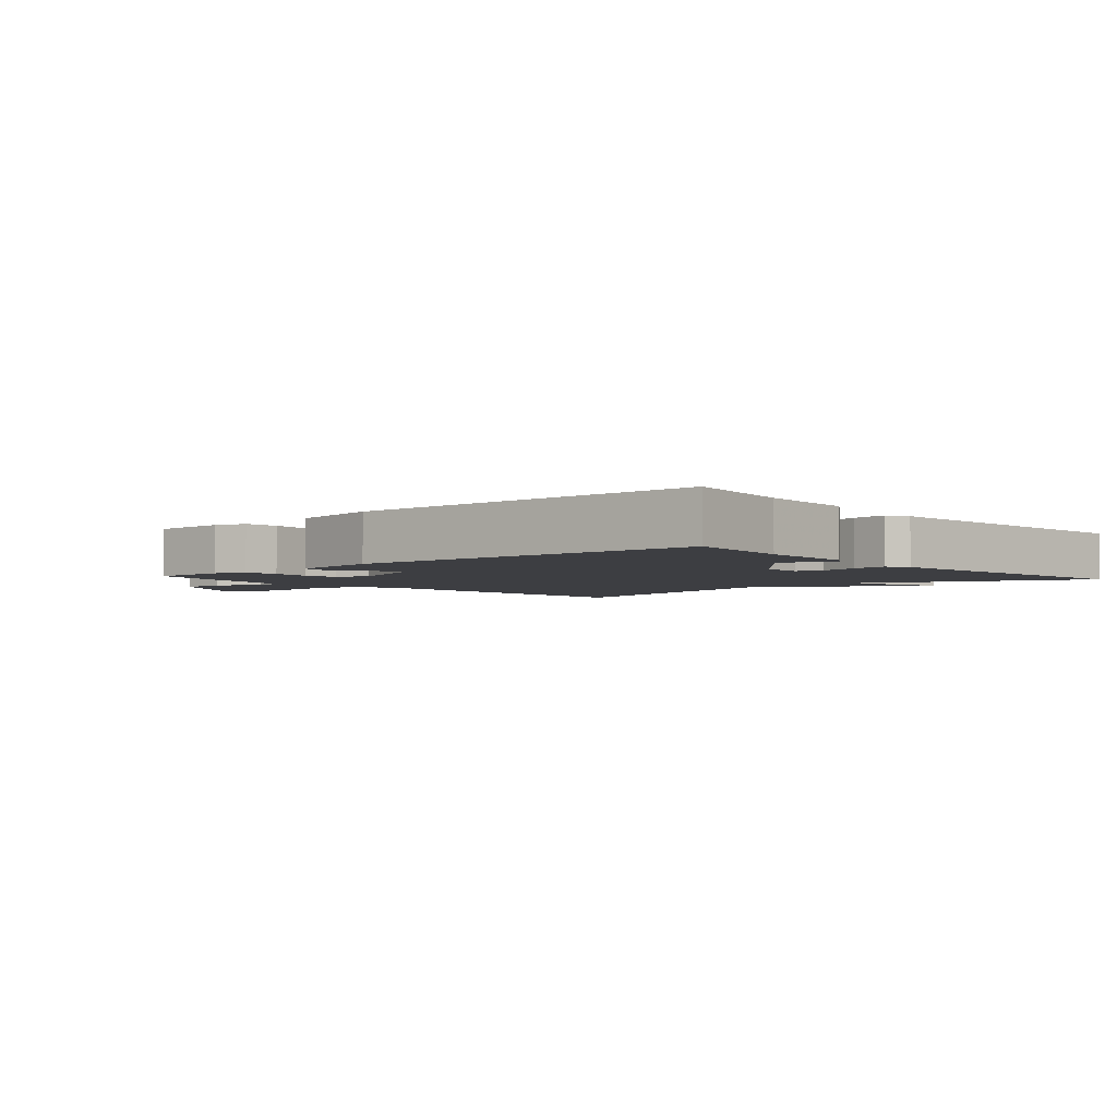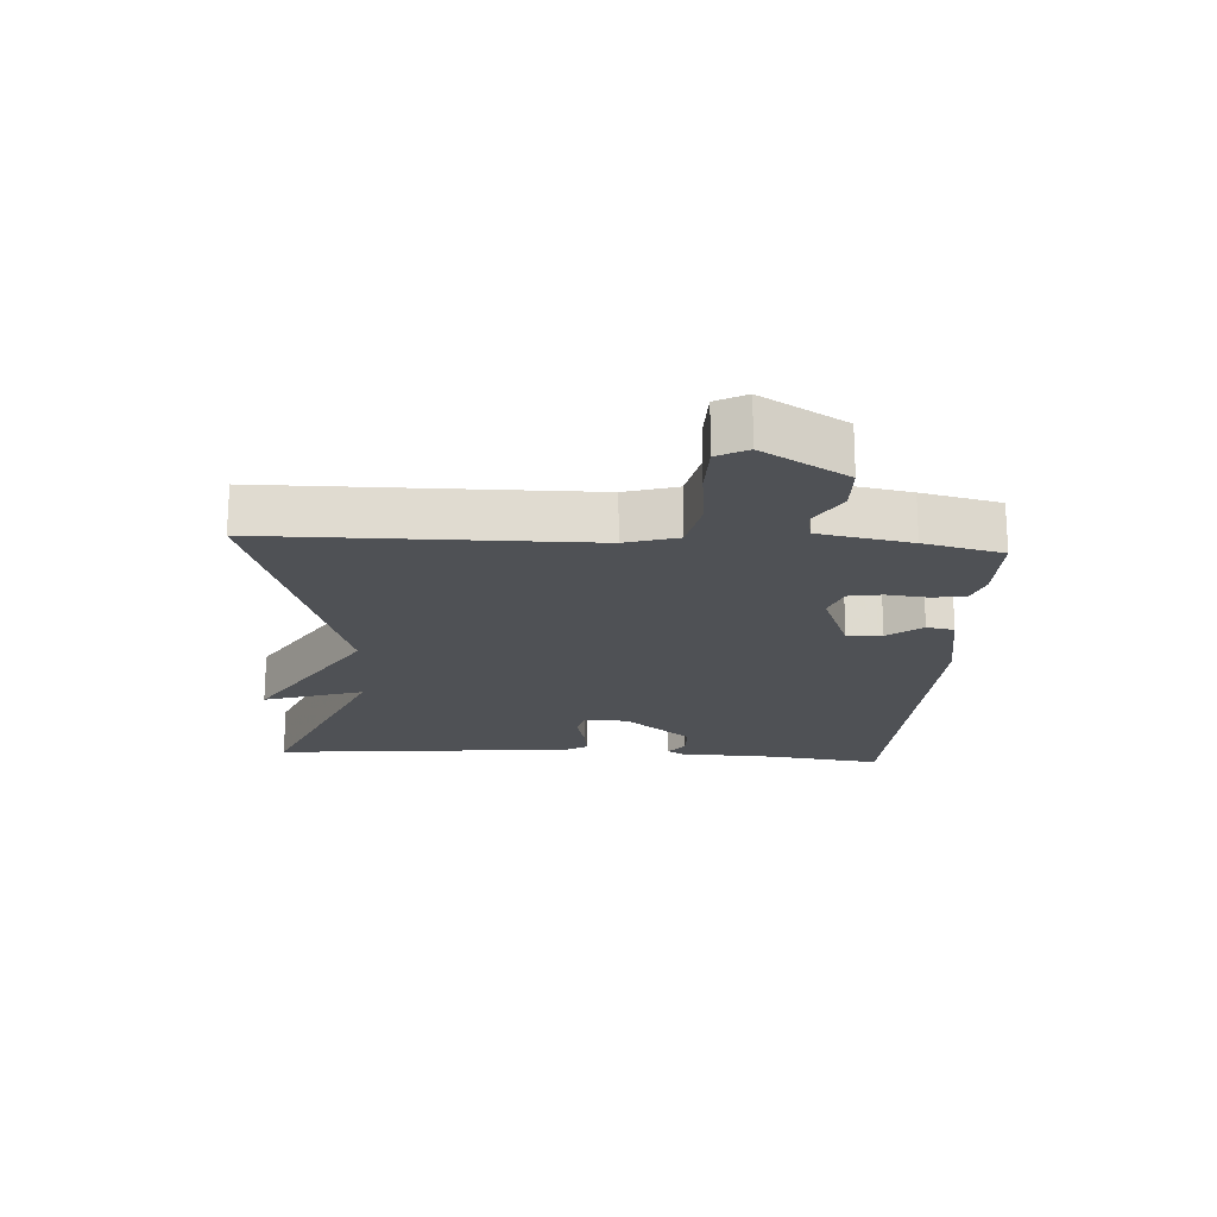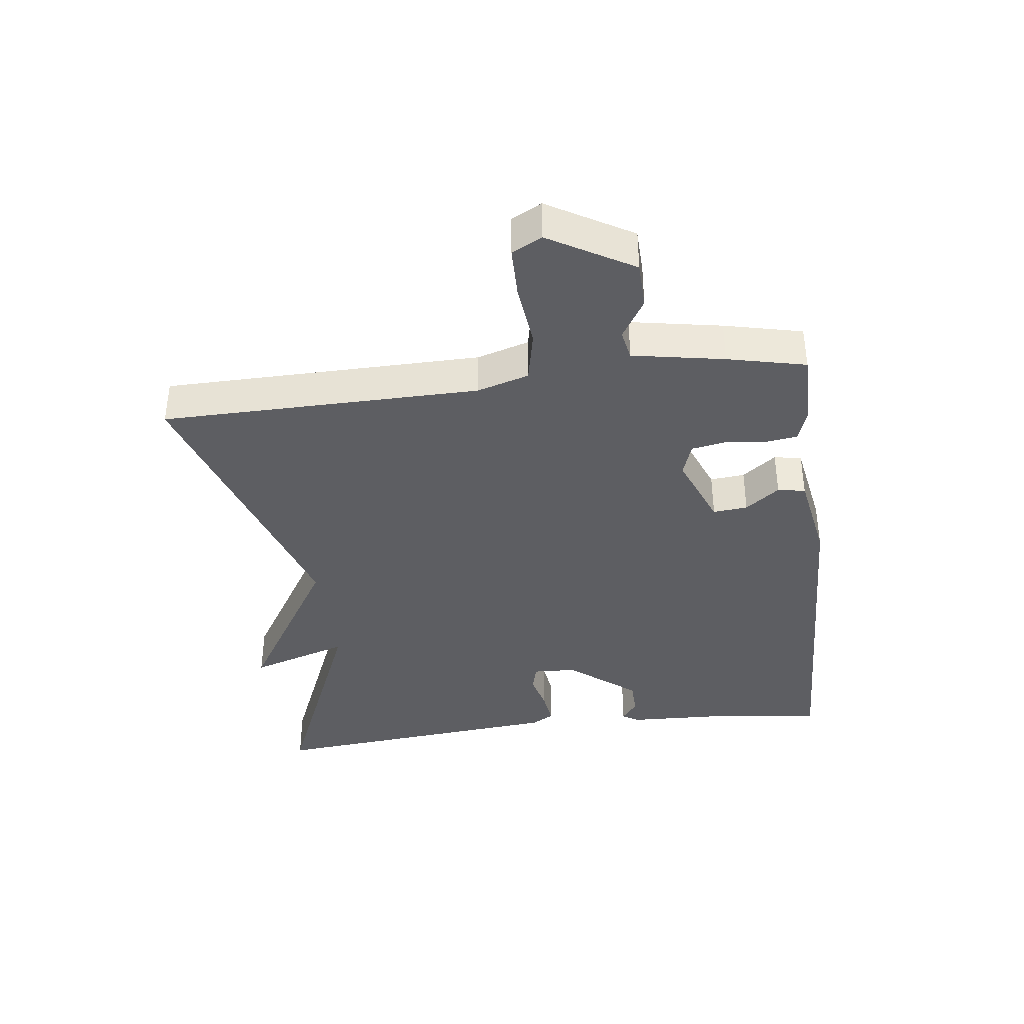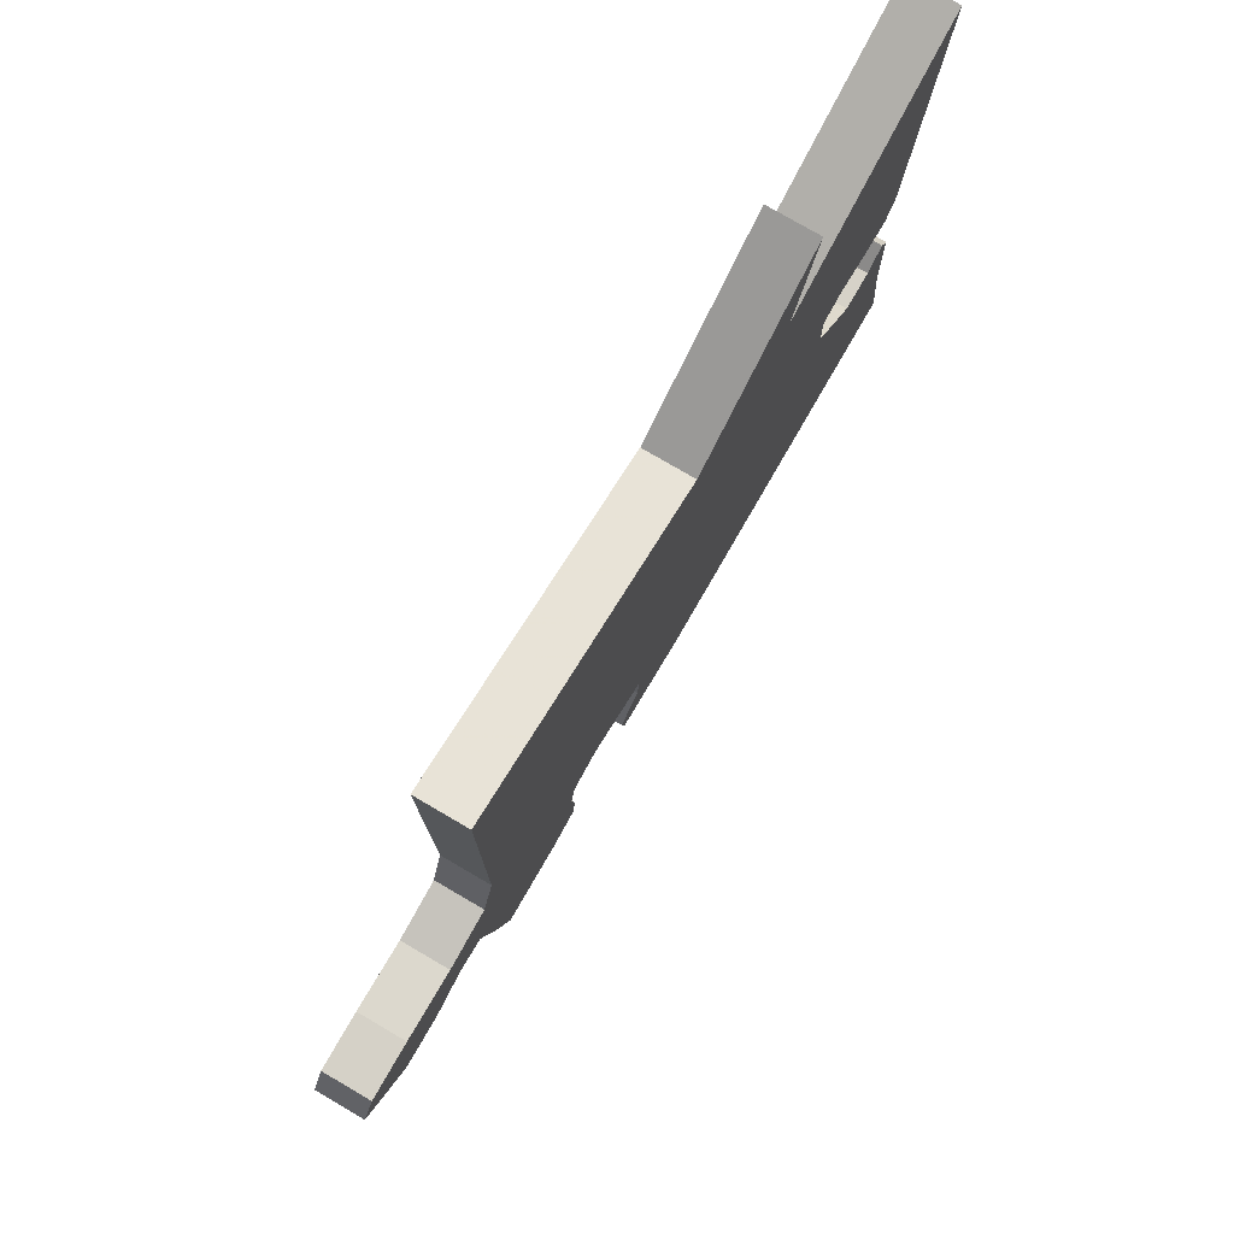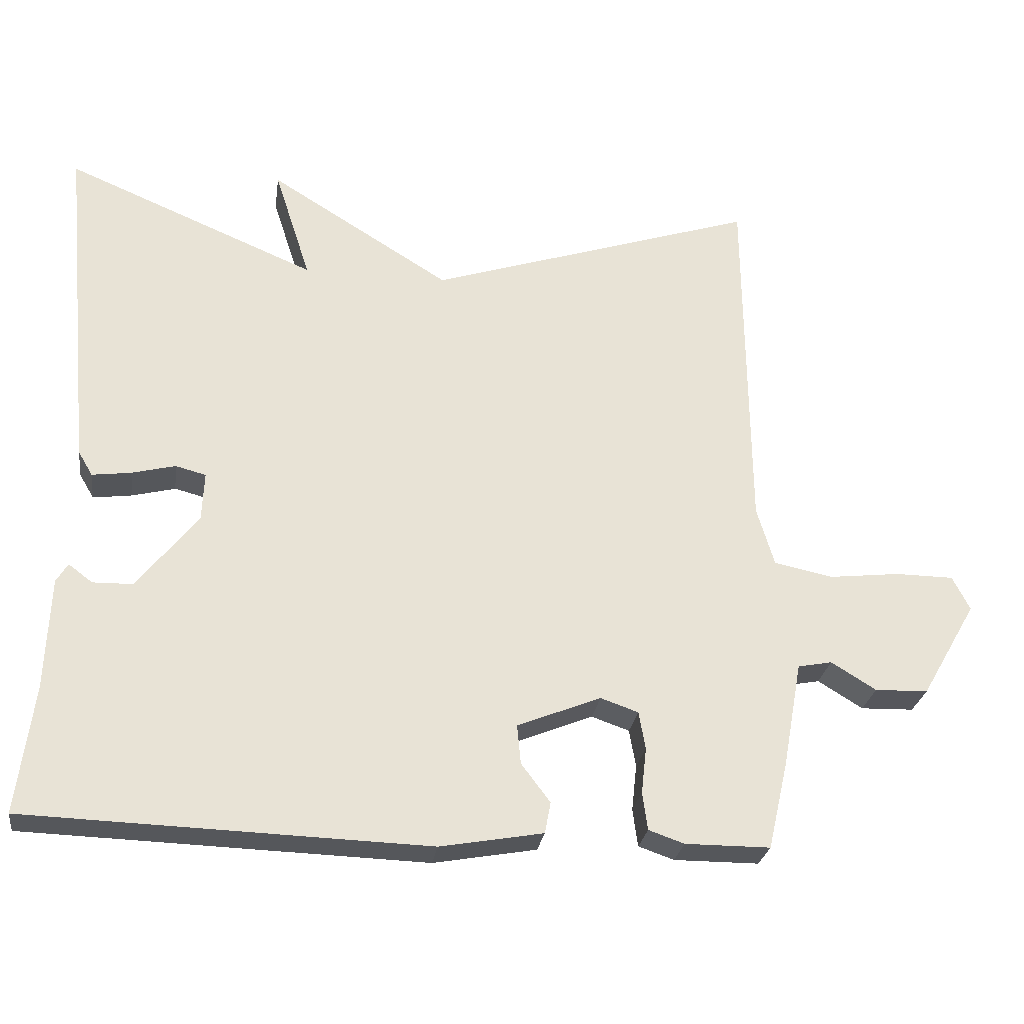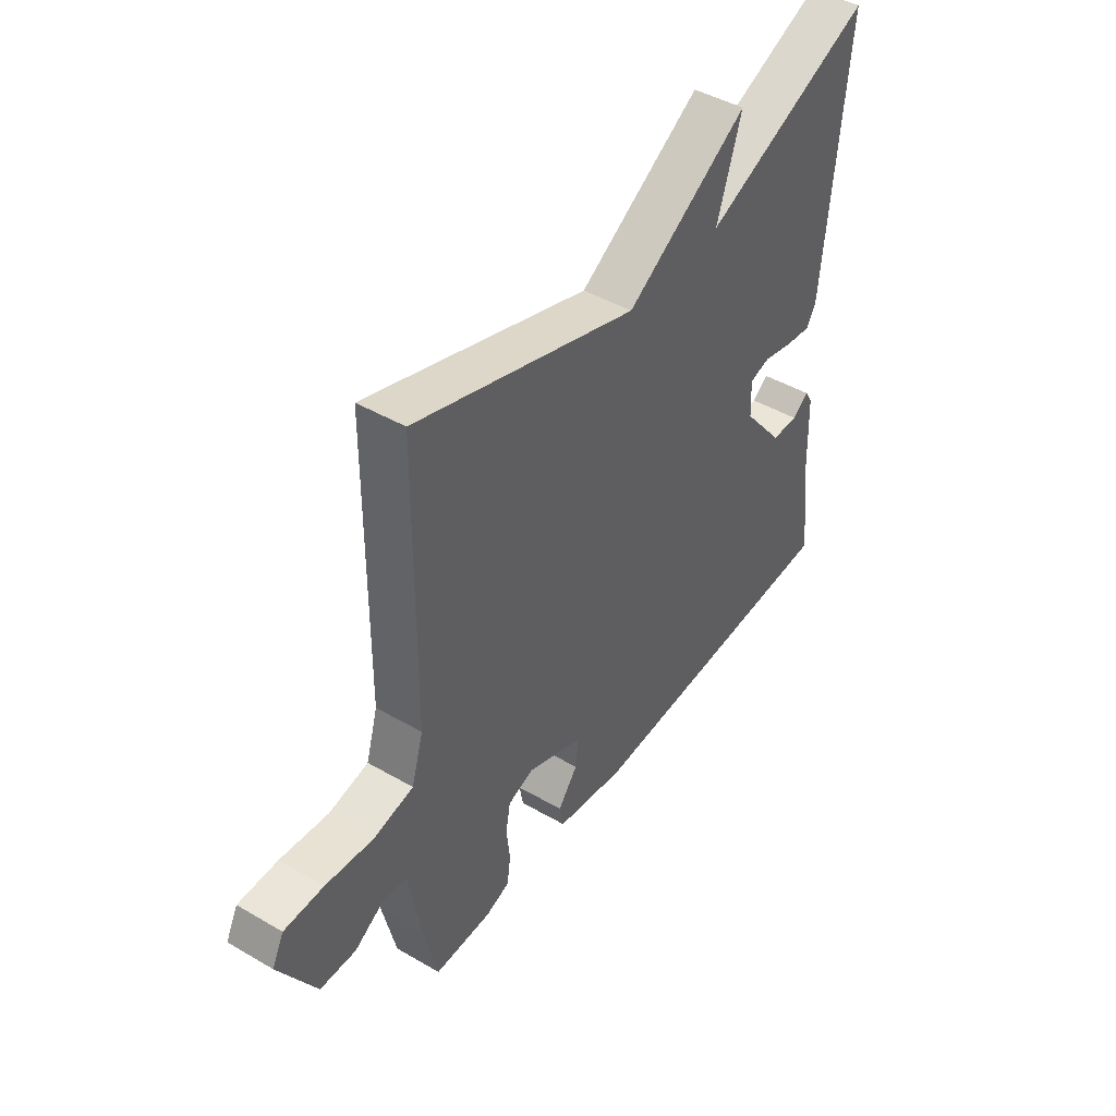
<metadata>
{"format":"obj","ext":"obj","renderer":"f3d","projection":"perspective","resolution":1024,"background":"white","views":[{"elev":-3.5,"azim":-138.8,"up":"+Y"},{"elev":-19.5,"azim":86.4,"up":"+Y"},{"elev":-38.4,"azim":97.2,"up":"+Y"},{"elev":78.6,"azim":120.2,"up":"+Z"},{"elev":-26.6,"azim":-8.0,"up":"+Z"},{"elev":45.0,"azim":124.0,"up":"+Z"}]}
</metadata>
<code>
v 0.5 0.07 -0.5
v 0.383 0.07 -0.5
v 0.334 0.07 -0.483
v 0.327 0.07 -0.431
v 0.334 0.07 -0.368
v 0.325 0.07 -0.316
v 0.273 0.07 -0.298
v 0.158 0.07 -0.344
v 0.163 0.07 -0.398
v 0.203 0.07 -0.451
v 0.195 0.07 -0.494
v 0.053 0.07 -0.519
v -0.5 0.07 -0.5
v -0.477 0.07 -0.324
v -0.471 0.07 -0.17
v -0.455 0.07 -0.144
v -0.422 0.07 -0.169
v -0.367 0.07 -0.168
v -0.283 0.07 -0.063
v -0.28 0.07 0.005
v -0.322 0.07 0.016
v -0.382 0.07 0.001
v -0.436 0.07 -0.006
v -0.456 0.07 0.028
v -0.5 0.07 0.5
v -0.153 0.07 0.354
v -0.203 0.07 0.509
v 0.047 0.07 0.354
v 0.5 0.07 0.5
v 0.505 0.07 0.004
v 0.529 0.07 -0.077
v 0.61 0.07 -0.094
v 0.708 0.07 -0.083
v 0.788 0.07 -0.084
v 0.812 0.07 -0.131
v 0.736 0.07 -0.262
v 0.663 0.07 -0.264
v 0.601 0.07 -0.226
v 0.554 0.07 -0.235
v 0.528 0.07 -0.378
v 0.5 0 -0.5
v 0.383 0 -0.5
v 0.334 0 -0.483
v 0.327 0 -0.431
v 0.334 0 -0.368
v 0.325 0 -0.316
v 0.273 0 -0.298
v 0.158 0 -0.344
v 0.163 0 -0.398
v 0.203 0 -0.451
v 0.195 0 -0.494
v 0.053 0 -0.519
v -0.5 0 -0.5
v -0.477 0 -0.324
v -0.471 0 -0.17
v -0.455 0 -0.144
v -0.422 0 -0.169
v -0.367 0 -0.168
v -0.283 0 -0.063
v -0.28 0 0.005
v -0.322 0 0.016
v -0.382 0 0.001
v -0.436 0 -0.006
v -0.456 0 0.028
v -0.5 0 0.5
v -0.153 0 0.354
v -0.203 0 0.509
v 0.047 0 0.354
v 0.5 0 0.5
v 0.505 0 0.004
v 0.529 0 -0.077
v 0.61 0 -0.094
v 0.708 0 -0.083
v 0.788 0 -0.084
v 0.812 0 -0.131
v 0.736 0 -0.262
v 0.663 0 -0.264
v 0.601 0 -0.226
v 0.554 0 -0.235
v 0.528 0 -0.378
f 3 4 5
f 2 3 5
f 1 2 5
f 40 1 5
f 39 40 5
f 36 37 38
f 35 36 38
f 34 35 38
f 33 34 38
f 32 33 38
f 31 32 38 39
f 39 5 6
f 31 39 6
f 30 31 6
f 30 6 7
f 29 30 7
f 28 29 7
f 28 7 8
f 27 28 8
f 26 27 8
f 24 25 26
f 23 24 26
f 22 23 26
f 21 22 26
f 20 21 26
f 26 8 9
f 20 26 9
f 19 20 9
f 14 15 16 17
f 14 17 18
f 14 18 19
f 13 14 19
f 12 13 19
f 11 12 19
f 10 11 19
f 9 10 19
f 45 44 43
f 45 43 42
f 45 42 41
f 45 41 80
f 45 80 79
f 78 77 76
f 78 76 75
f 78 75 74
f 78 74 73
f 78 73 72
f 79 78 72 71
f 46 45 79
f 46 79 71
f 46 71 70
f 47 46 70
f 47 70 69
f 47 69 68
f 48 47 68
f 48 68 67
f 48 67 66
f 66 65 64
f 66 64 63
f 66 63 62
f 66 62 61
f 66 61 60
f 49 48 66
f 49 66 60
f 49 60 59
f 57 56 55 54
f 58 57 54
f 59 58 54
f 59 54 53
f 59 53 52
f 59 52 51
f 59 51 50
f 59 50 49
f 1 41 42 2
f 2 42 43 3
f 3 43 44 4
f 4 44 45 5
f 5 45 46 6
f 6 46 47 7
f 7 47 48 8
f 8 48 49 9
f 9 49 50 10
f 10 50 51 11
f 11 51 52 12
f 12 52 53 13
f 13 53 54 14
f 14 54 55 15
f 15 55 56 16
f 16 56 57 17
f 17 57 58 18
f 18 58 59 19
f 19 59 60 20
f 20 60 61 21
f 21 61 62 22
f 22 62 63 23
f 23 63 64 24
f 24 64 65 25
f 25 65 66 26
f 26 66 67 27
f 27 67 68 28
f 28 68 69 29
f 29 69 70 30
f 30 70 71 31
f 31 71 72 32
f 32 72 73 33
f 33 73 74 34
f 34 74 75 35
f 35 75 76 36
f 36 76 77 37
f 37 77 78 38
f 38 78 79 39
f 39 79 80 40
f 40 80 41 1

</code>
